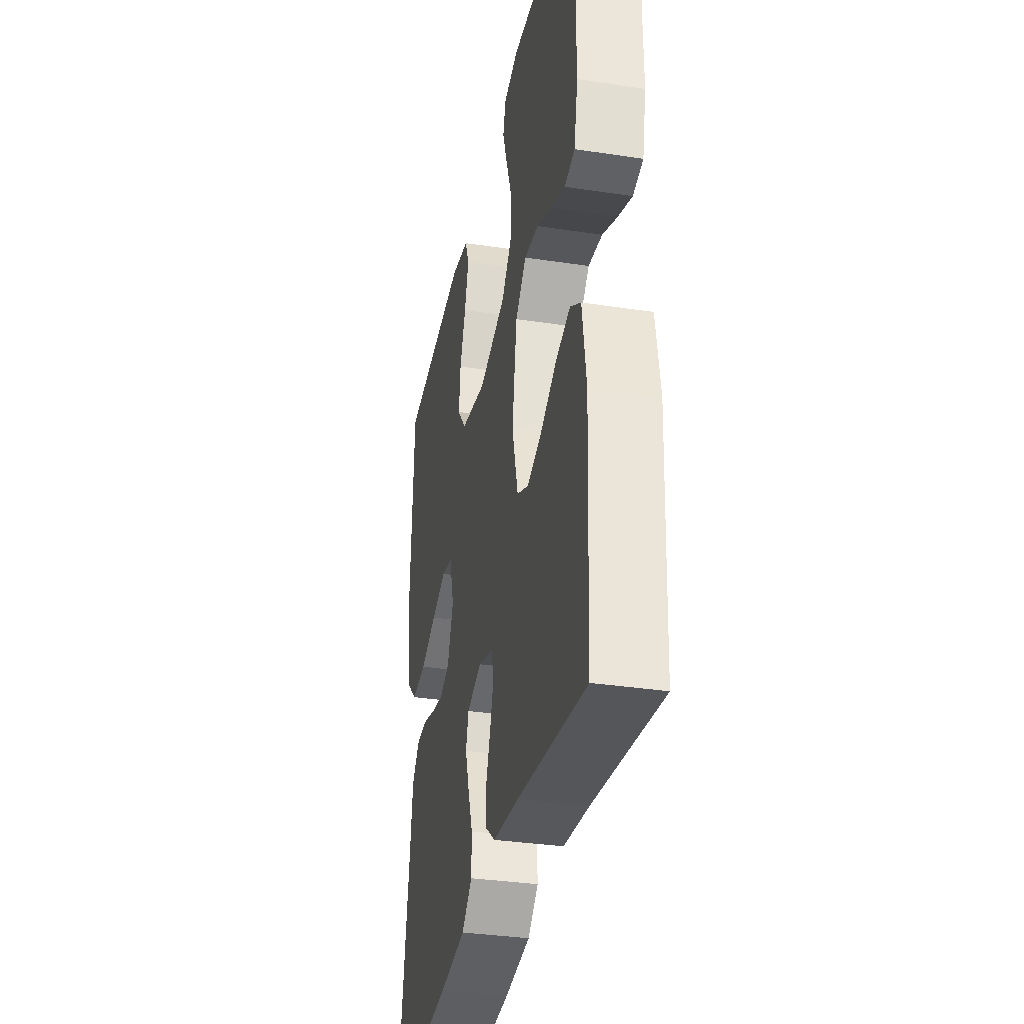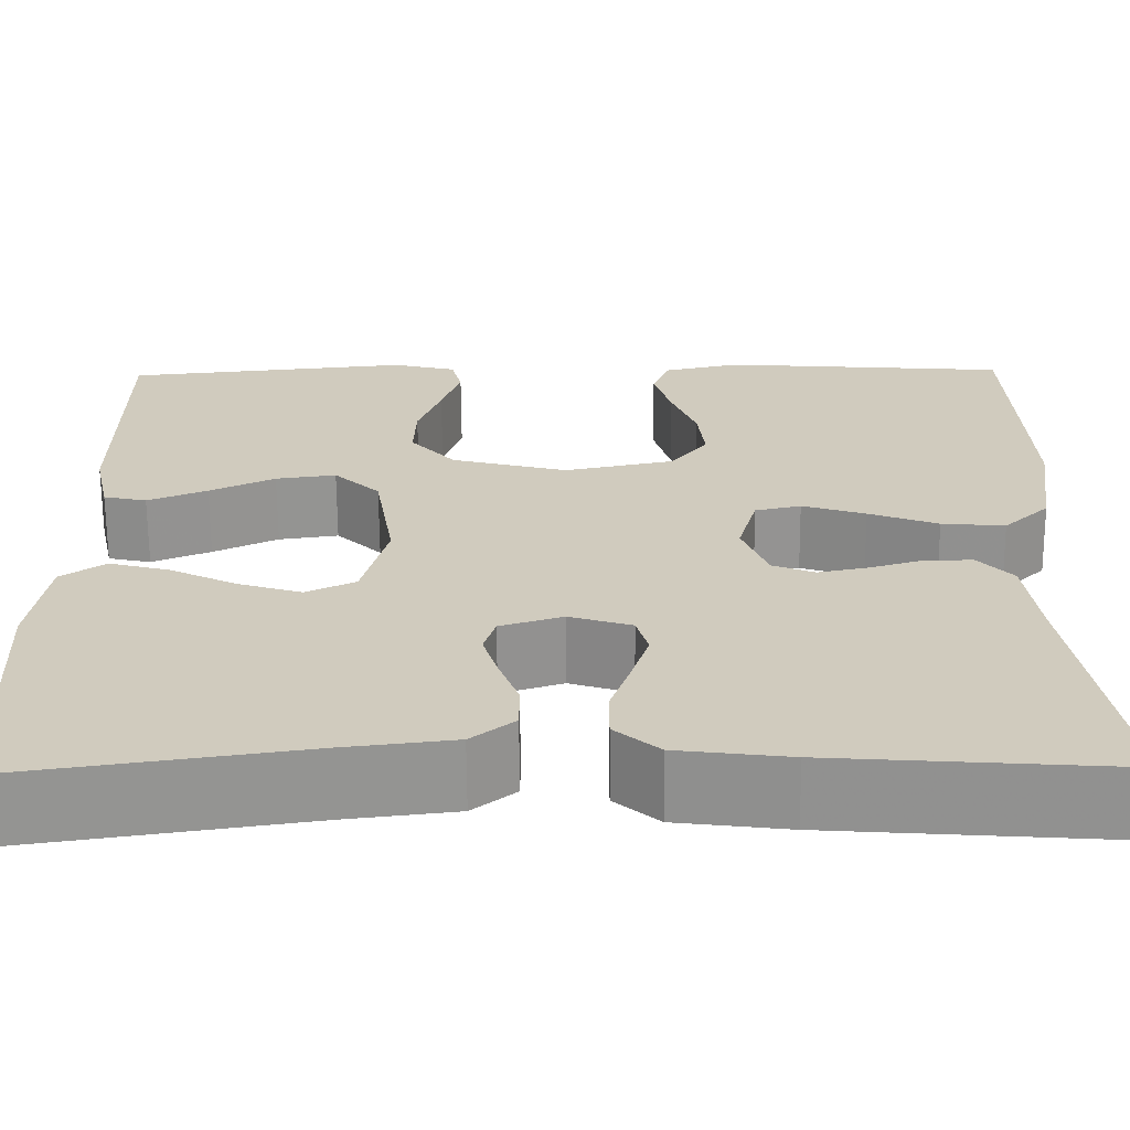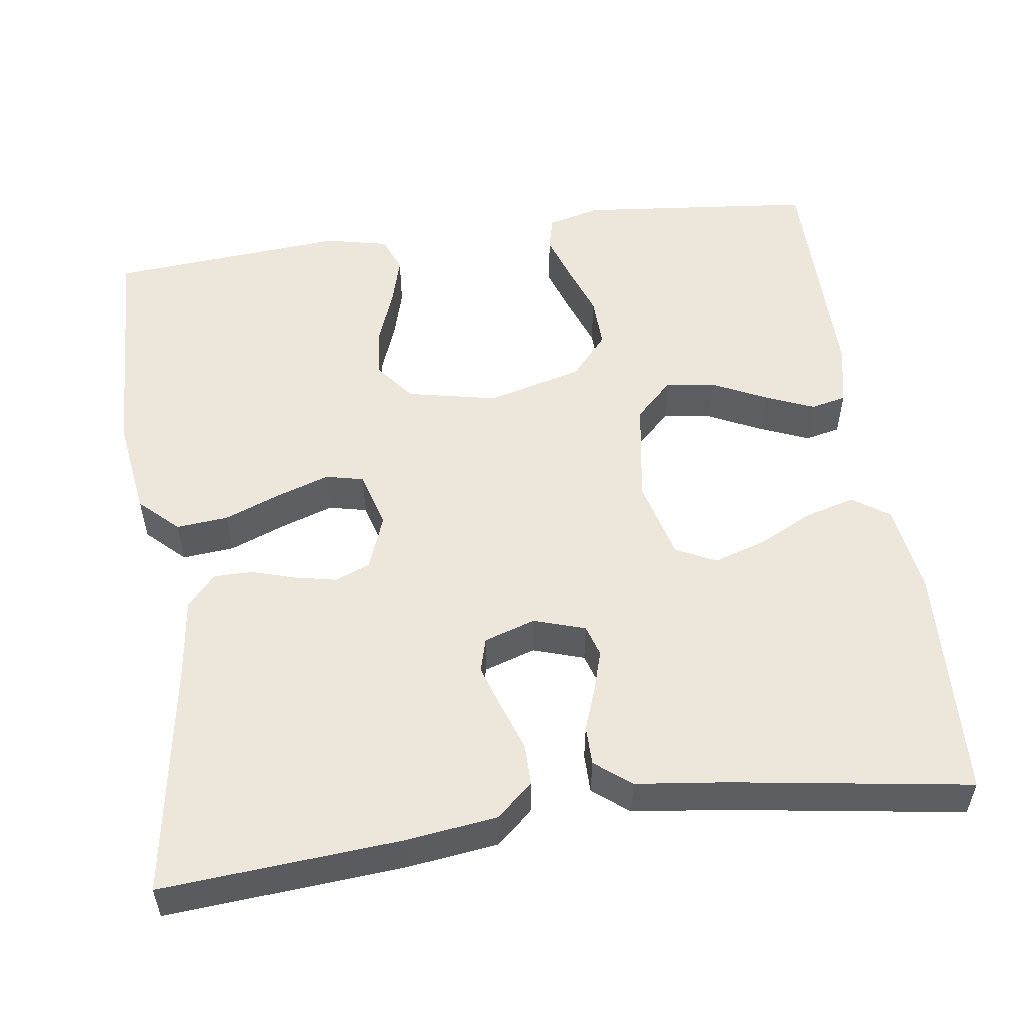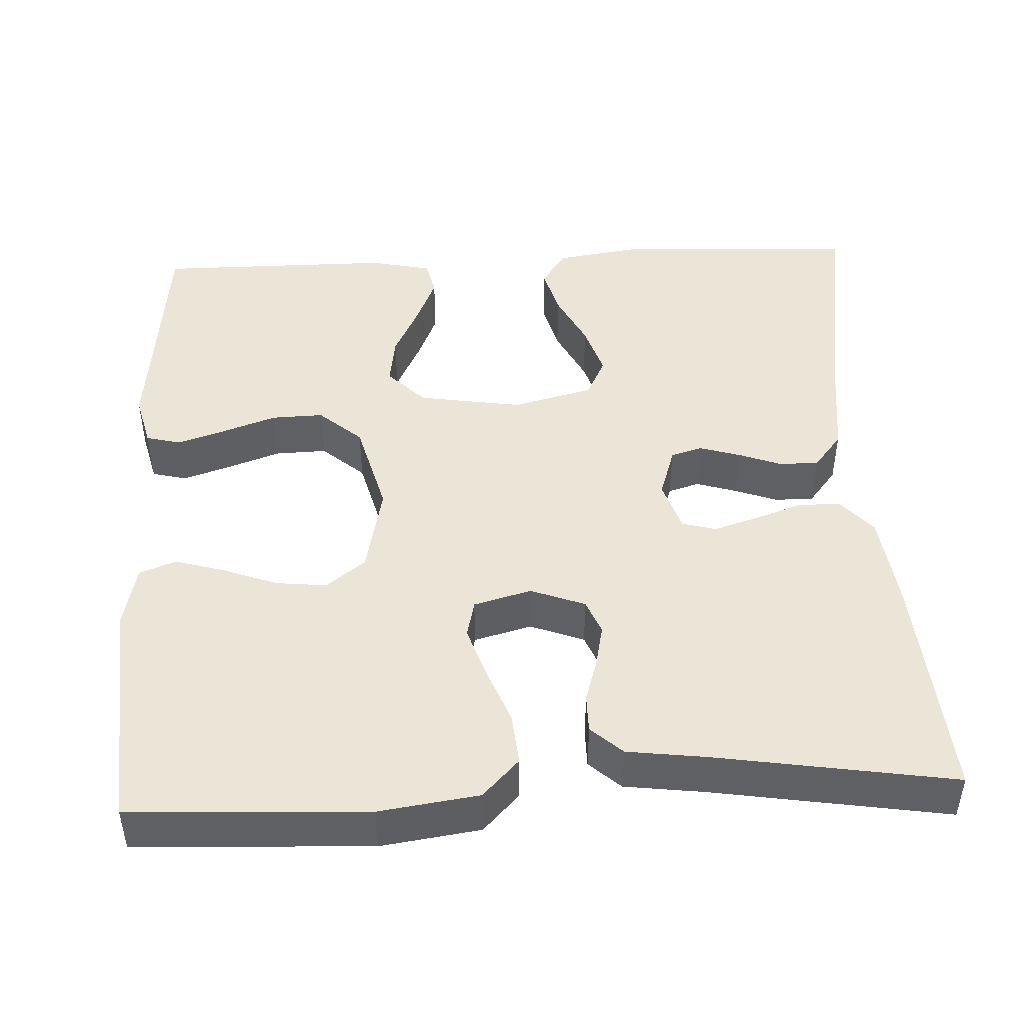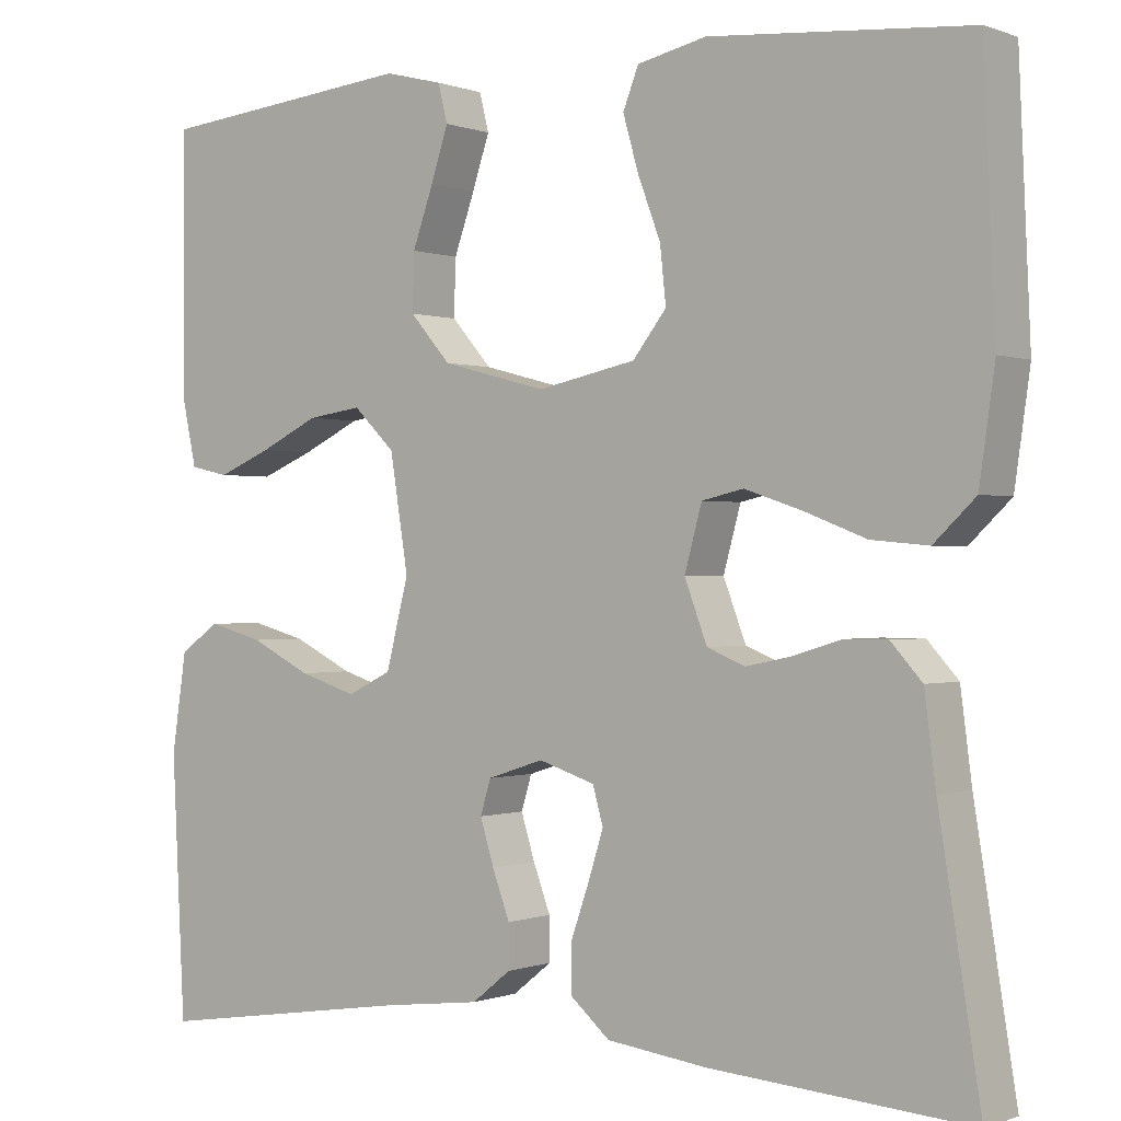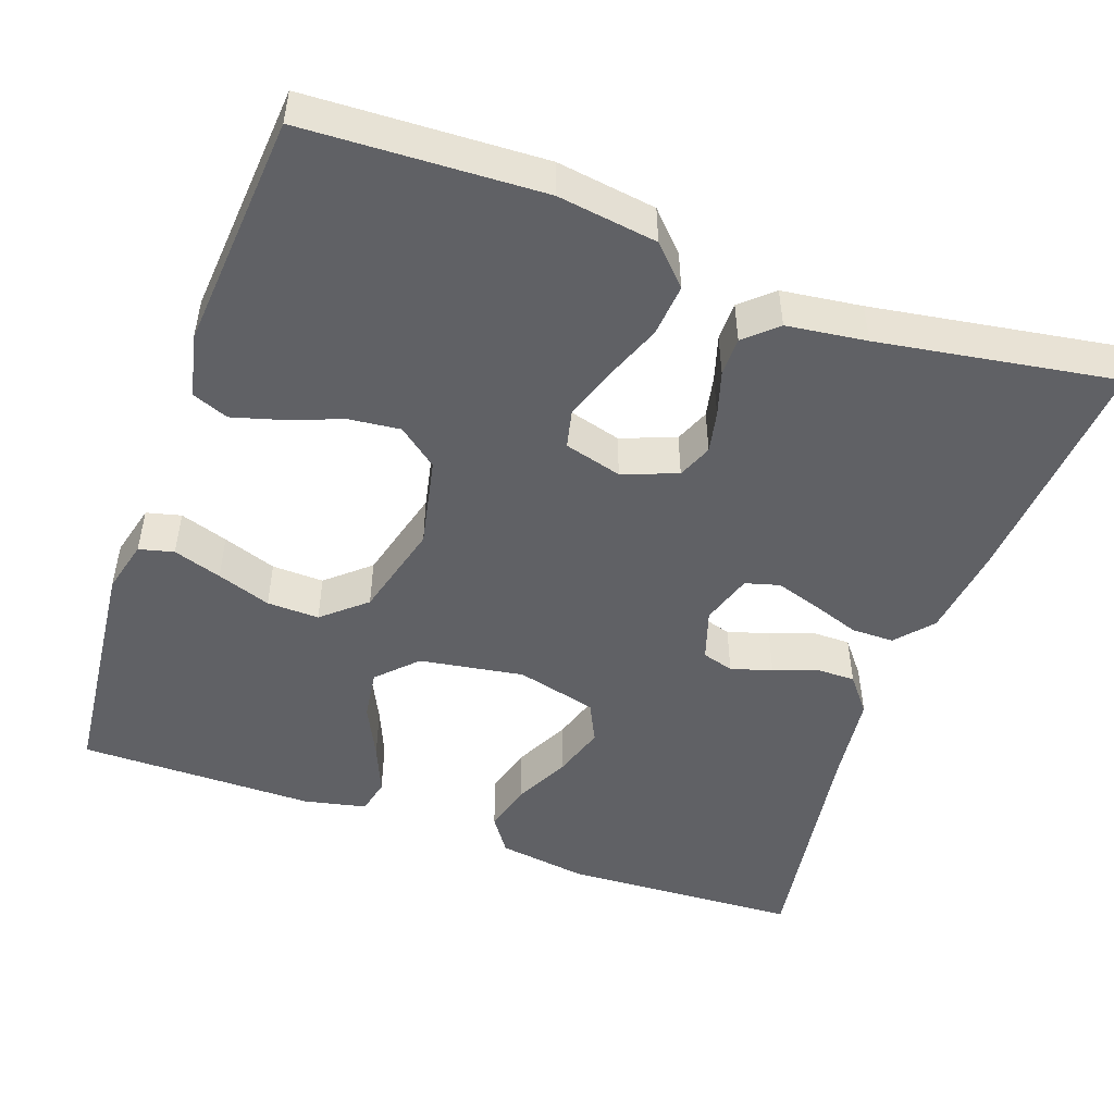
<metadata>
{"format":"obj","ext":"obj","renderer":"f3d","projection":"perspective","resolution":1024,"background":"white","views":[{"elev":-34.5,"azim":-101.5,"up":"+Z"},{"elev":-66.5,"azim":0.4,"up":"+Z"},{"elev":53.4,"azim":171.9,"up":"+Y"},{"elev":46.0,"azim":87.3,"up":"+Y"},{"elev":-0.2,"azim":36.3,"up":"+Z"},{"elev":-49.1,"azim":70.4,"up":"+Y"}]}
</metadata>
<code>
v -0.5 0.07 0.5
v -0.2 0.07 0.531
v -0.133 0.07 0.514
v -0.122 0.07 0.47
v -0.142 0.07 0.409
v -0.166 0.07 0.341
v -0.168 0.07 0.275
v -0.121 0.07 0.221
v 0 0.07 0.189
v 0.114 0.07 0.213
v 0.153 0.07 0.263
v 0.146 0.07 0.328
v 0.12 0.07 0.397
v 0.102 0.07 0.46
v 0.12 0.07 0.506
v 0.2 0.07 0.524
v 0.5 0.07 0.5
v 0.513 0.07 0.2
v 0.495 0.07 0.074
v 0.447 0.07 0.028
v 0.381 0.07 0.034
v 0.309 0.07 0.062
v 0.243 0.07 0.084
v 0.195 0.07 0.073
v 0.175 0.07 0
v 0.201 0.07 -0.069
v 0.245 0.07 -0.087
v 0.298 0.07 -0.076
v 0.354 0.07 -0.059
v 0.403 0.07 -0.059
v 0.439 0.07 -0.099
v 0.452 0.07 -0.2
v 0.5 0.07 -0.5
v 0.2 0.07 -0.477
v 0.084 0.07 -0.462
v 0.038 0.07 -0.422
v 0.038 0.07 -0.368
v 0.059 0.07 -0.308
v 0.077 0.07 -0.251
v 0.065 0.07 -0.208
v 0 0.07 -0.187
v -0.065 0.07 -0.208
v -0.077 0.07 -0.248
v -0.061 0.07 -0.3
v -0.041 0.07 -0.354
v -0.041 0.07 -0.404
v -0.086 0.07 -0.44
v -0.2 0.07 -0.454
v -0.5 0.07 -0.5
v -0.515 0.07 -0.2
v -0.498 0.07 -0.086
v -0.452 0.07 -0.054
v -0.389 0.07 -0.071
v -0.319 0.07 -0.106
v -0.253 0.07 -0.127
v -0.202 0.07 -0.102
v -0.176 0.07 0
v -0.197 0.07 0.132
v -0.245 0.07 0.179
v -0.308 0.07 0.17
v -0.376 0.07 0.137
v -0.438 0.07 0.111
v -0.483 0.07 0.121
v -0.5 0.07 0.2
v -0.5 0 0.5
v -0.2 0 0.531
v -0.133 0 0.514
v -0.122 0 0.47
v -0.142 0 0.409
v -0.166 0 0.341
v -0.168 0 0.275
v -0.121 0 0.221
v 0 0 0.189
v 0.114 0 0.213
v 0.153 0 0.263
v 0.146 0 0.328
v 0.12 0 0.397
v 0.102 0 0.46
v 0.12 0 0.506
v 0.2 0 0.524
v 0.5 0 0.5
v 0.513 0 0.2
v 0.495 0 0.074
v 0.447 0 0.028
v 0.381 0 0.034
v 0.309 0 0.062
v 0.243 0 0.084
v 0.195 0 0.073
v 0.175 0 0
v 0.201 0 -0.069
v 0.245 0 -0.087
v 0.298 0 -0.076
v 0.354 0 -0.059
v 0.403 0 -0.059
v 0.439 0 -0.099
v 0.452 0 -0.2
v 0.5 0 -0.5
v 0.2 0 -0.477
v 0.084 0 -0.462
v 0.038 0 -0.422
v 0.038 0 -0.368
v 0.059 0 -0.308
v 0.077 0 -0.251
v 0.065 0 -0.208
v 0 0 -0.187
v -0.065 0 -0.208
v -0.077 0 -0.248
v -0.061 0 -0.3
v -0.041 0 -0.354
v -0.041 0 -0.404
v -0.086 0 -0.44
v -0.2 0 -0.454
v -0.5 0 -0.5
v -0.515 0 -0.2
v -0.498 0 -0.086
v -0.452 0 -0.054
v -0.389 0 -0.071
v -0.319 0 -0.106
v -0.253 0 -0.127
v -0.202 0 -0.102
v -0.176 0 0
v -0.197 0 0.132
v -0.245 0 0.179
v -0.308 0 0.17
v -0.376 0 0.137
v -0.438 0 0.111
v -0.483 0 0.121
v -0.5 0 0.2
f 60 61 62 63
f 60 63 64 1
f 51 52 53 54
f 51 54 55
f 48 49 50 51
f 48 51 55
f 47 48 55 56
f 44 45 46 47
f 43 44 47 56
f 35 36 37 38
f 35 38 39
f 32 33 34 35
f 32 35 39
f 31 32 39 40
f 28 29 30 31
f 27 28 31 40
f 19 20 21 22
f 19 22 23
f 18 19 23
f 17 18 23 24
f 15 16 17 24
f 12 13 14 15
f 3 4 5 6
f 1 2 3 6
f 59 60 1 6
f 58 59 6 7
f 57 58 7 8
f 42 43 56 57
f 41 42 57 8
f 26 27 40 41
f 25 26 41 8
f 24 25 8 9
f 12 15 24
f 11 12 24
f 10 11 24
f 9 10 24
f 127 126 125 124
f 65 128 127 124
f 118 117 116 115
f 119 118 115
f 115 114 113 112
f 119 115 112
f 120 119 112 111
f 111 110 109 108
f 120 111 108 107
f 102 101 100 99
f 103 102 99
f 99 98 97 96
f 103 99 96
f 104 103 96 95
f 95 94 93 92
f 104 95 92 91
f 86 85 84 83
f 87 86 83
f 87 83 82
f 88 87 82 81
f 88 81 80 79
f 79 78 77 76
f 70 69 68 67
f 70 67 66 65
f 70 65 124 123
f 71 70 123 122
f 72 71 122 121
f 121 120 107 106
f 72 121 106 105
f 105 104 91 90
f 72 105 90 89
f 73 72 89 88
f 88 79 76
f 88 76 75
f 88 75 74
f 88 74 73
f 1 65 66 2
f 2 66 67 3
f 3 67 68 4
f 4 68 69 5
f 5 69 70 6
f 6 70 71 7
f 7 71 72 8
f 8 72 73 9
f 9 73 74 10
f 10 74 75 11
f 11 75 76 12
f 12 76 77 13
f 13 77 78 14
f 14 78 79 15
f 15 79 80 16
f 16 80 81 17
f 17 81 82 18
f 18 82 83 19
f 19 83 84 20
f 20 84 85 21
f 21 85 86 22
f 22 86 87 23
f 23 87 88 24
f 24 88 89 25
f 25 89 90 26
f 26 90 91 27
f 27 91 92 28
f 28 92 93 29
f 29 93 94 30
f 30 94 95 31
f 31 95 96 32
f 32 96 97 33
f 33 97 98 34
f 34 98 99 35
f 35 99 100 36
f 36 100 101 37
f 37 101 102 38
f 38 102 103 39
f 39 103 104 40
f 40 104 105 41
f 41 105 106 42
f 42 106 107 43
f 43 107 108 44
f 44 108 109 45
f 45 109 110 46
f 46 110 111 47
f 47 111 112 48
f 48 112 113 49
f 49 113 114 50
f 50 114 115 51
f 51 115 116 52
f 52 116 117 53
f 53 117 118 54
f 54 118 119 55
f 55 119 120 56
f 56 120 121 57
f 57 121 122 58
f 58 122 123 59
f 59 123 124 60
f 60 124 125 61
f 61 125 126 62
f 62 126 127 63
f 63 127 128 64
f 64 128 65 1

</code>
